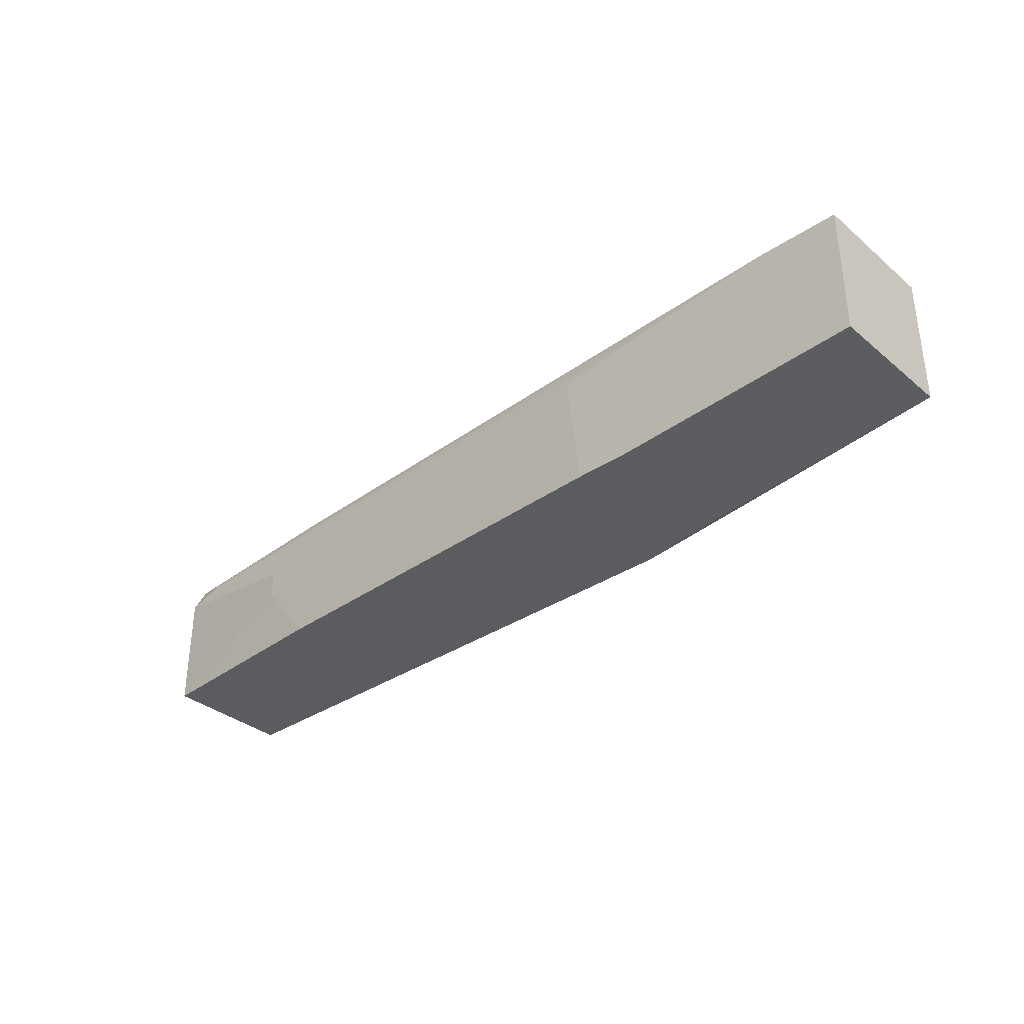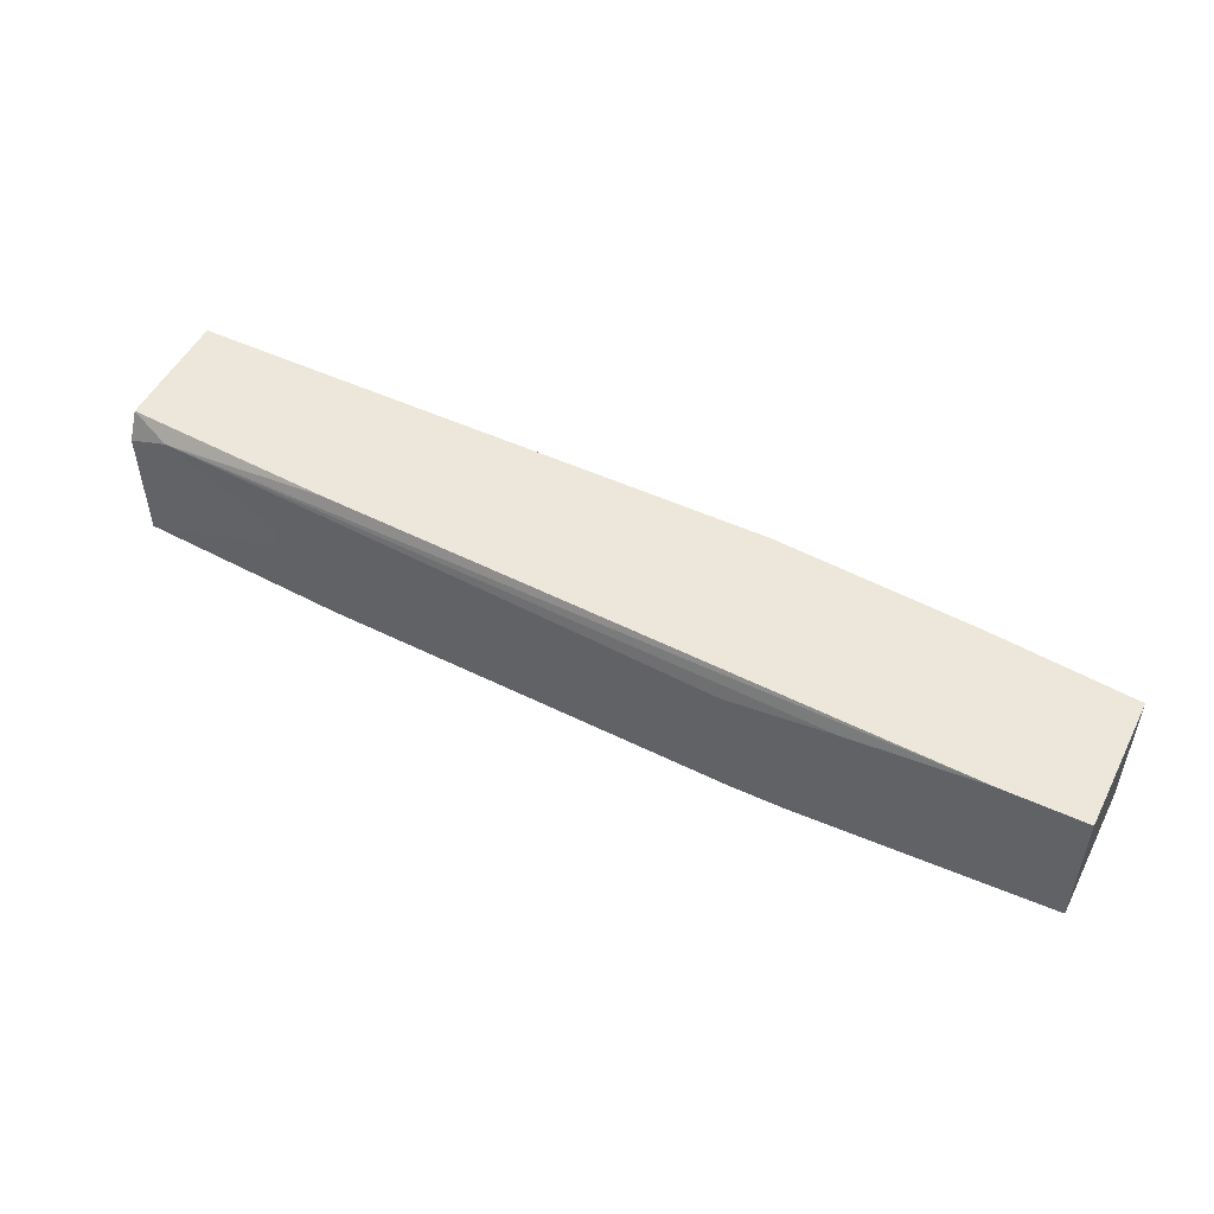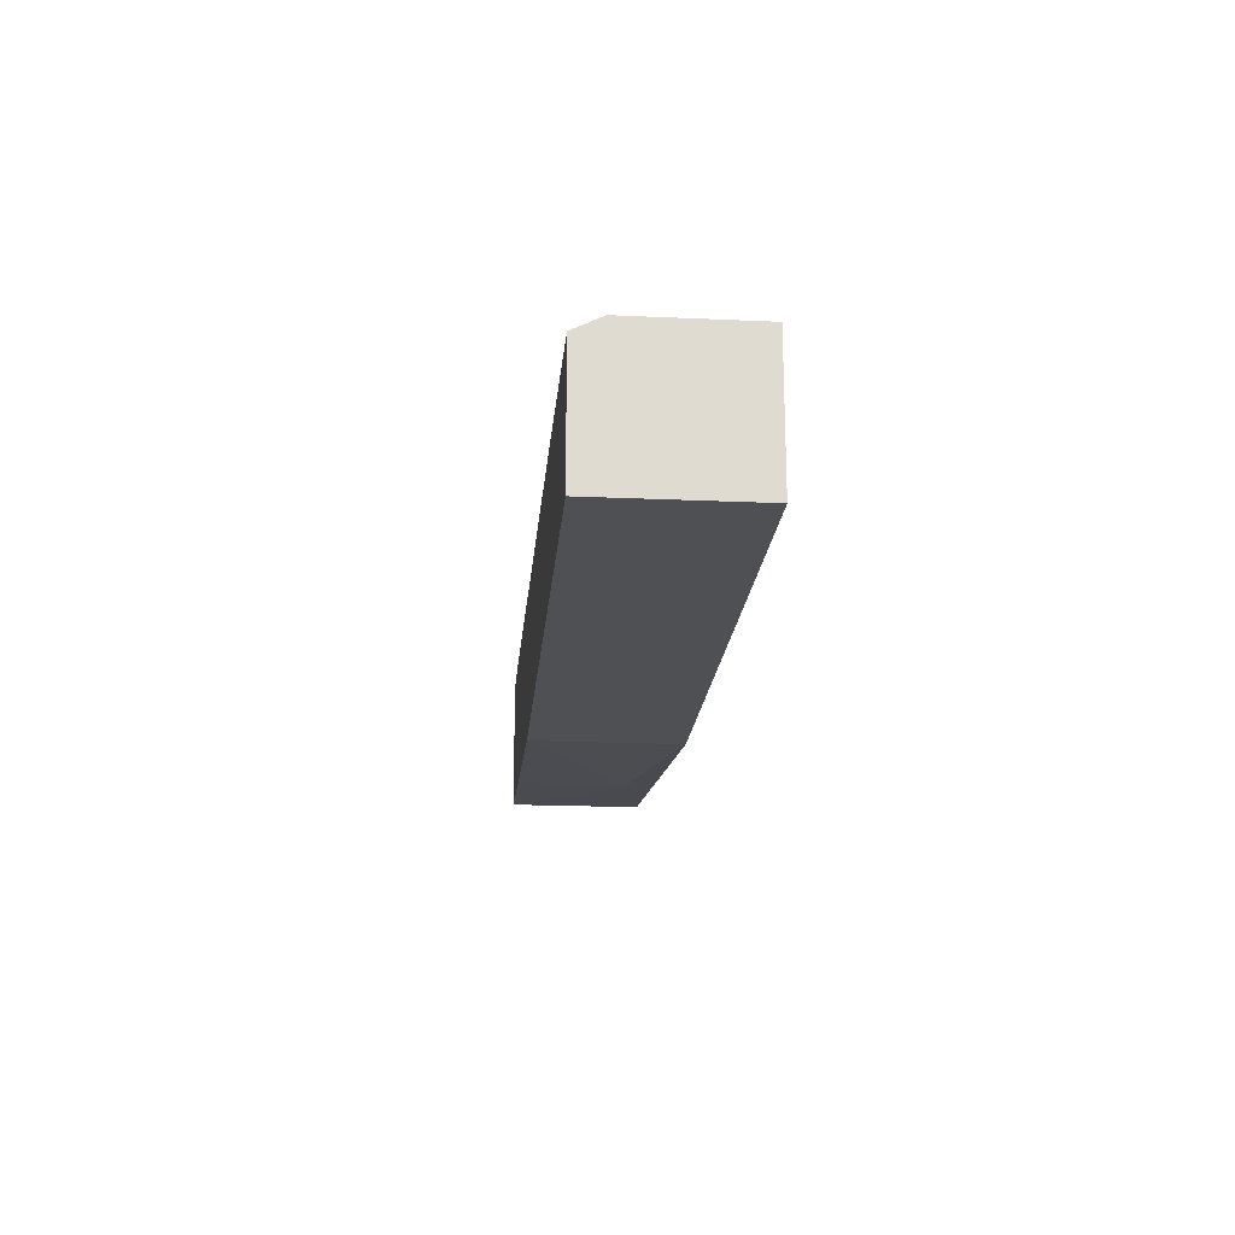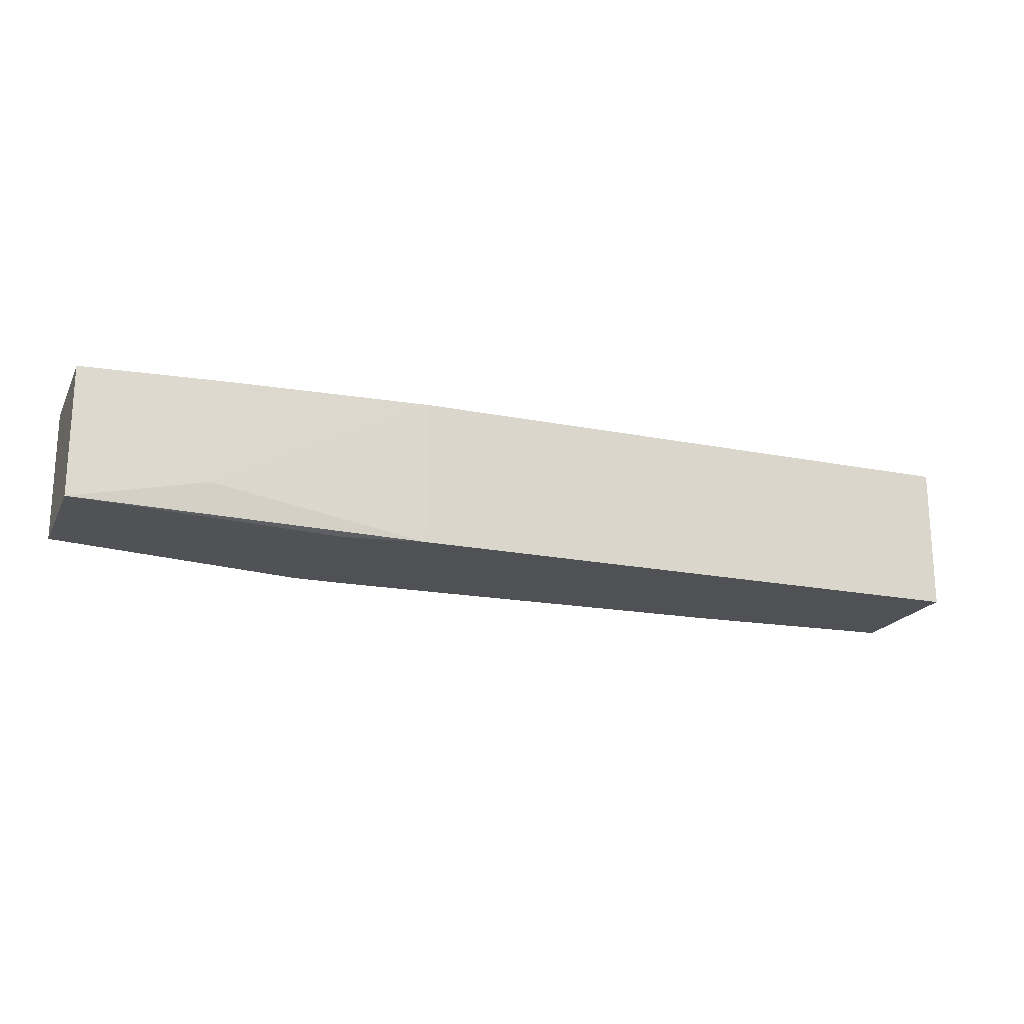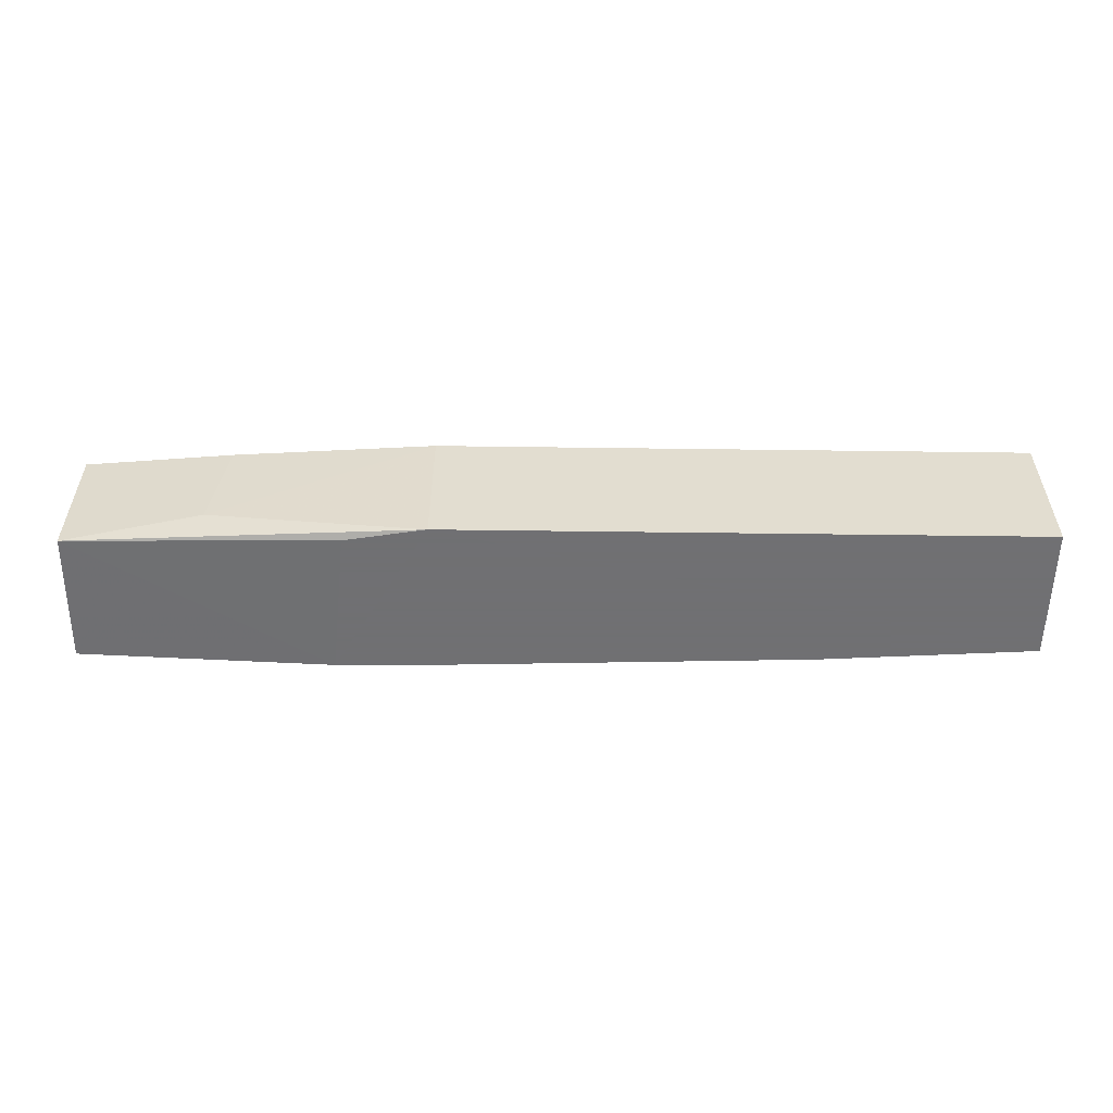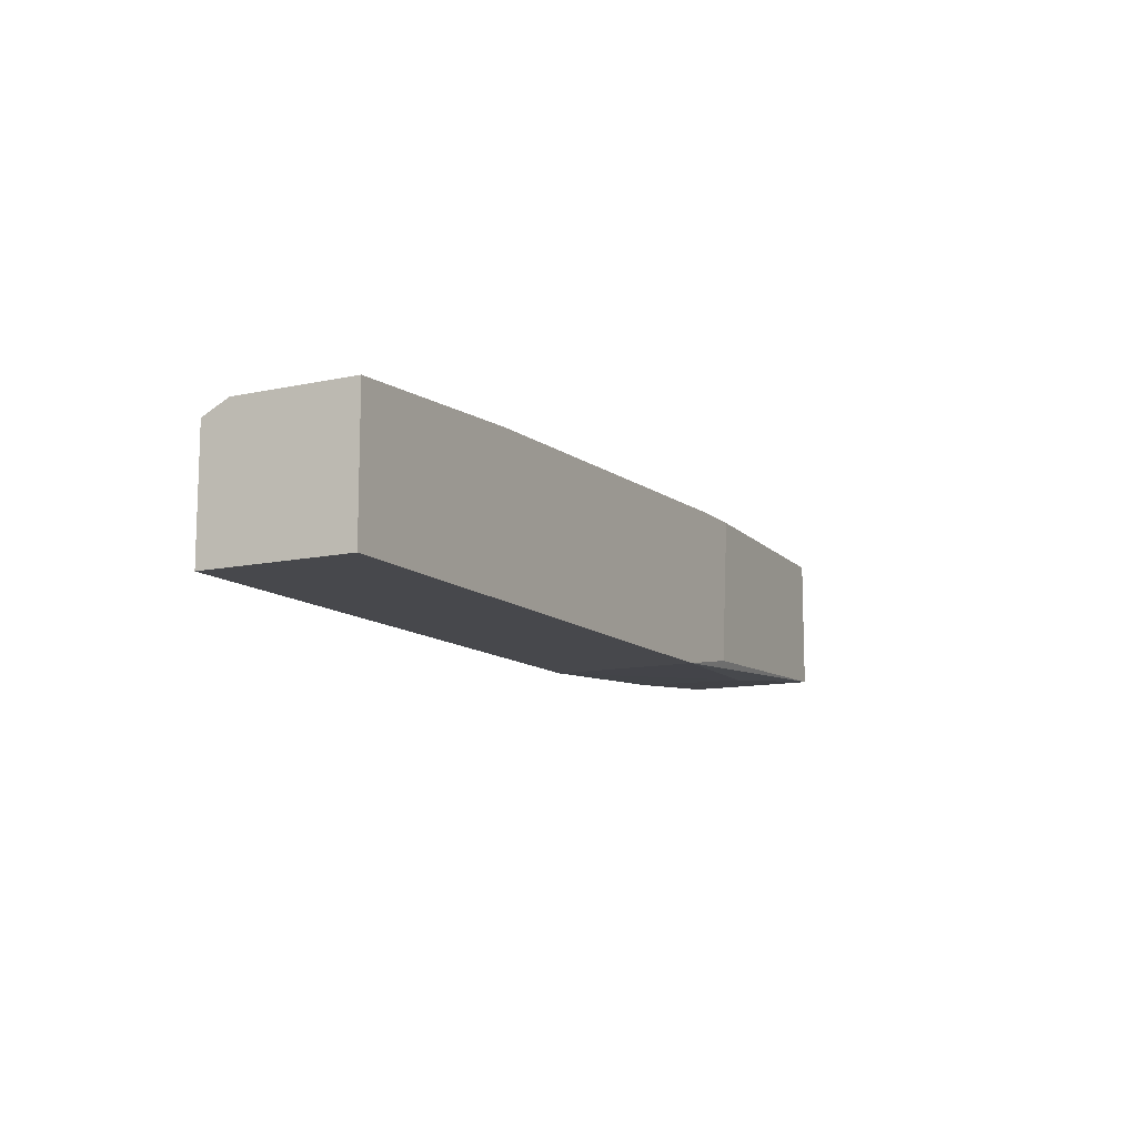
<metadata>
{"format":"obj","ext":"obj","renderer":"f3d","projection":"perspective","resolution":1024,"background":"white","views":[{"elev":-34.5,"azim":42.0,"up":"+Y"},{"elev":50.9,"azim":26.6,"up":"+Y"},{"elev":-19.2,"azim":-94.8,"up":"+Z"},{"elev":-19.7,"azim":159.6,"up":"+Y"},{"elev":-55.0,"azim":179.2,"up":"+Y"},{"elev":-11.6,"azim":-62.3,"up":"+Z"}]}
</metadata>
<code>
v -0.04653 -0.000542 0.02147
v -0.04653 -0.009781 0.02147
v -0.04653 -0.009781 0.01121
v -0.04653 0.001512 0.02045
v -0.04653 0.001512 0.01121
v 0.008899 0.000485 0.02353
v -0.0301 -0.009781 0.0225
v -0.0301 0.001512 0.02147
v 0.004798 -0.009781 0.01224
v 0.01917 0.001512 0.02353
v 0.01403 0.001512 0.01224
v 0.02533 -0.008754 0.01326
v 0.02533 -0.008754 0.02353
v 0.02533 0.001512 0.01326
v 0.02533 0.001512 0.02353
v -0.001371 -0.009781 0.01121
v -0.001371 0.001512 0.01121
v 0.01505 -0.0067 0.01224
v -0.03421 -0.002594 0.0225
v -0.03421 -0.004647 0.0225
v 0.005818 -0.009781 0.02353
v 0.000683 -0.000542 0.02353
v -0.04345 0.000485 0.02147
v 0.00171 -0.009781 0.02353
f 23 10 8
f 3 2 5
f 12 14 13
f 5 2 4
f 14 5 4
f 2 3 16
f 3 5 16
f 6 13 15
f 13 14 15
f 14 4 15
f 13 6 21
f 12 13 21
f 2 16 21
f 5 14 17
f 16 5 17
f 2 21 7
f 14 12 18
f 12 16 18
f 16 17 18
f 21 6 22
f 6 23 22
f 23 19 22
f 16 12 9
f 12 21 9
f 21 16 9
f 7 21 24
f 21 22 24
f 4 2 1
f 2 19 1
f 23 4 1
f 19 23 1
f 17 14 11
f 14 18 11
f 18 17 11
f 6 15 10
f 15 4 10
f 23 6 10
f 19 2 20
f 2 7 20
f 22 19 20
f 7 24 20
f 24 22 20
f 4 23 8
f 10 4 8

</code>
